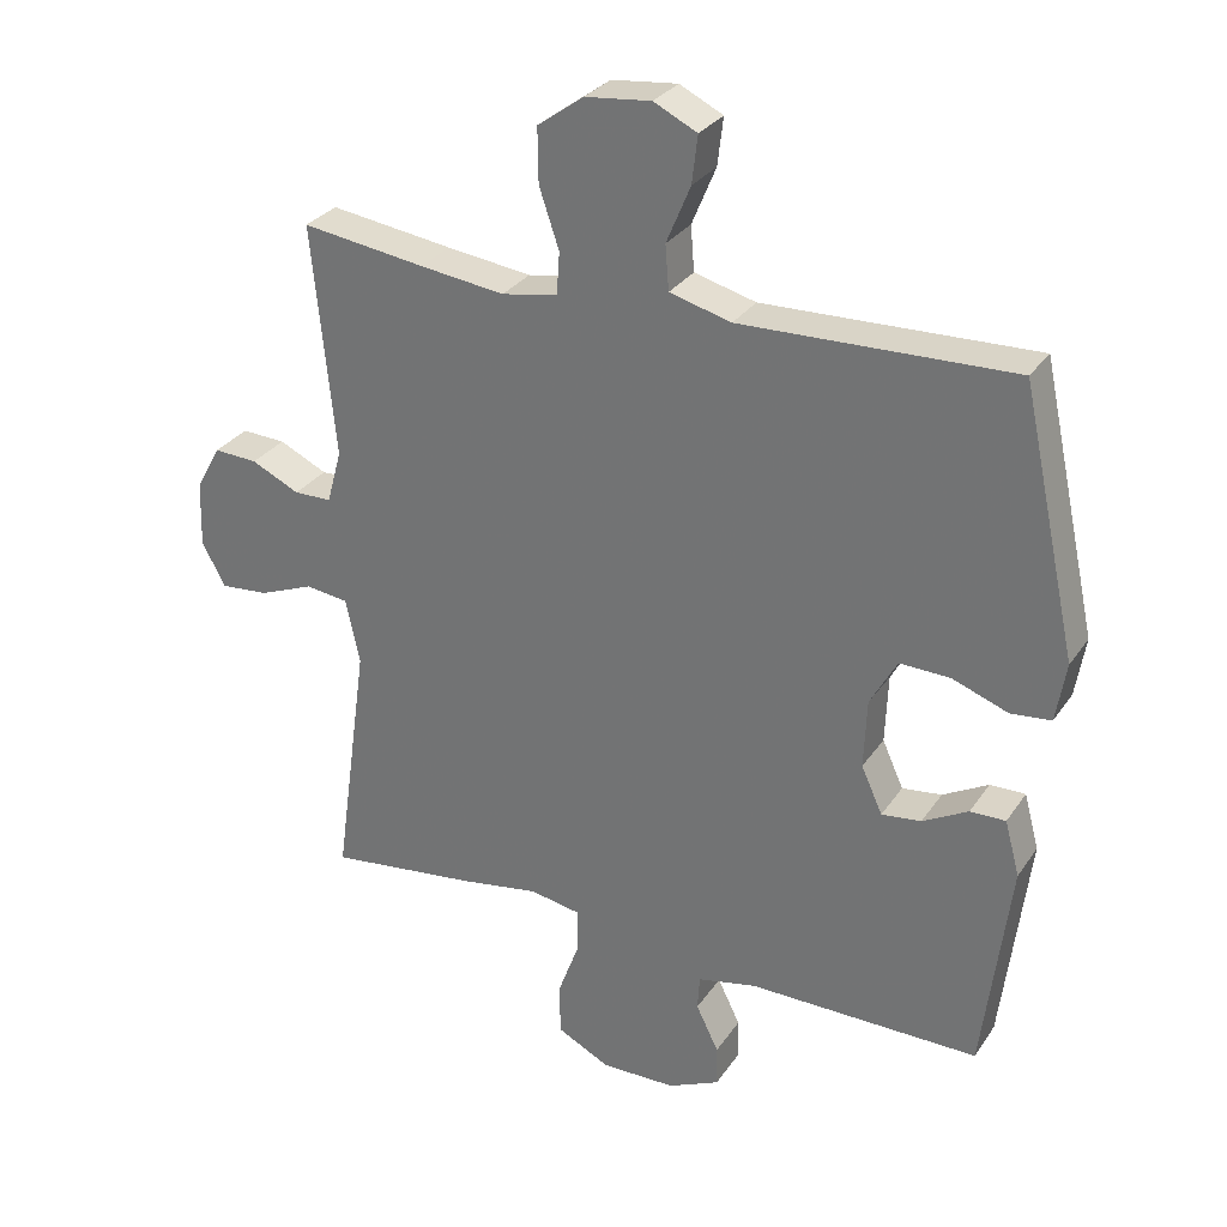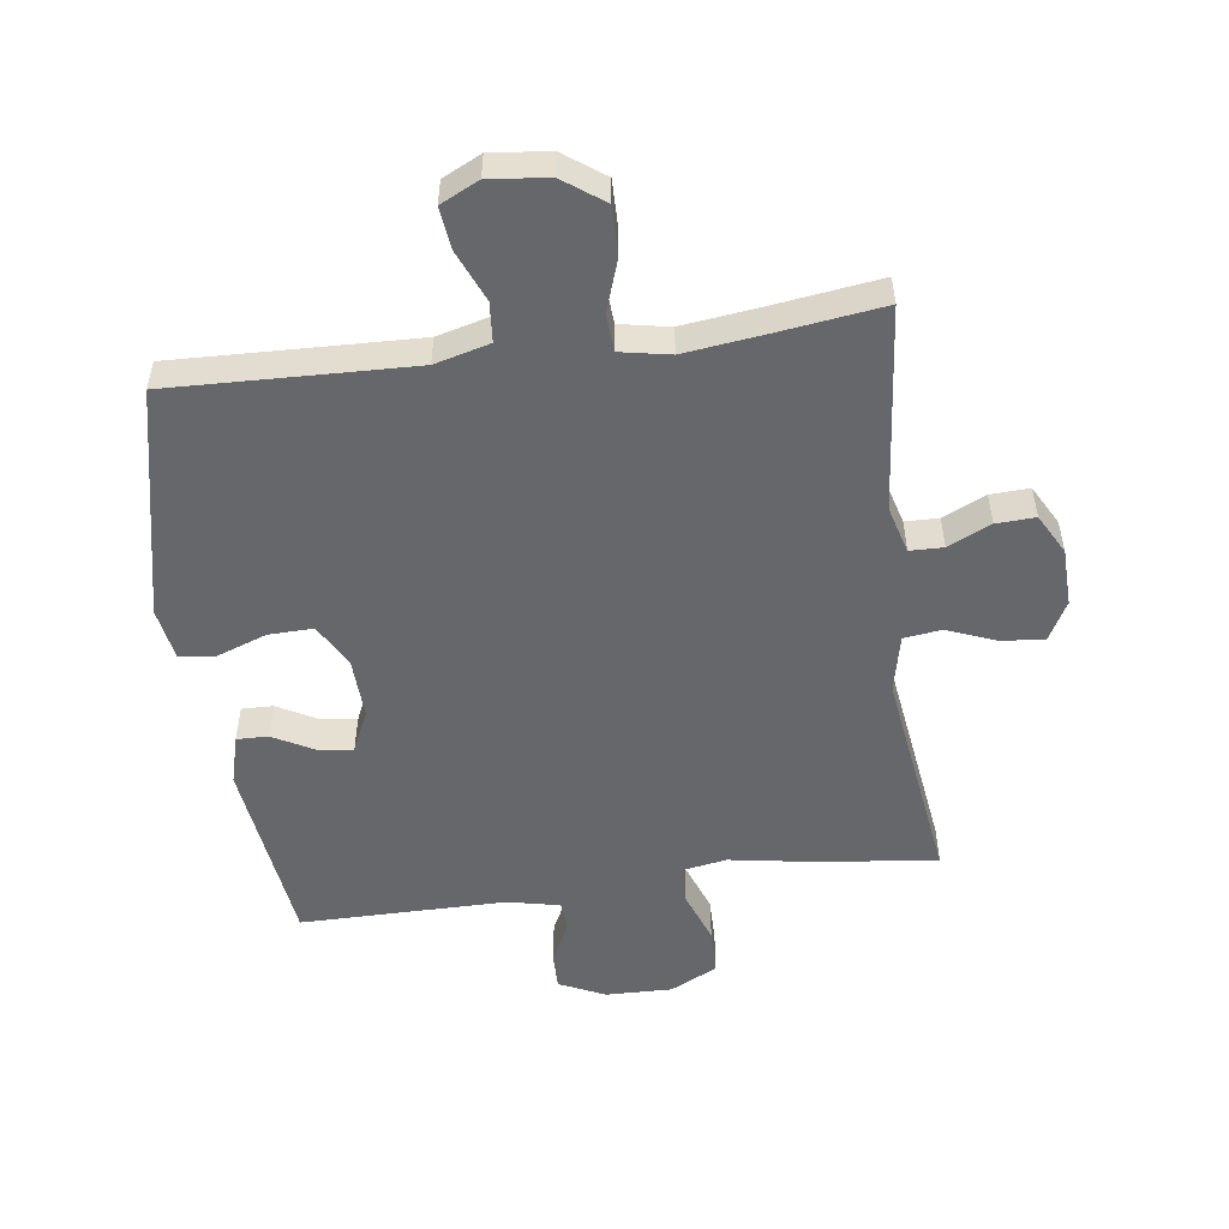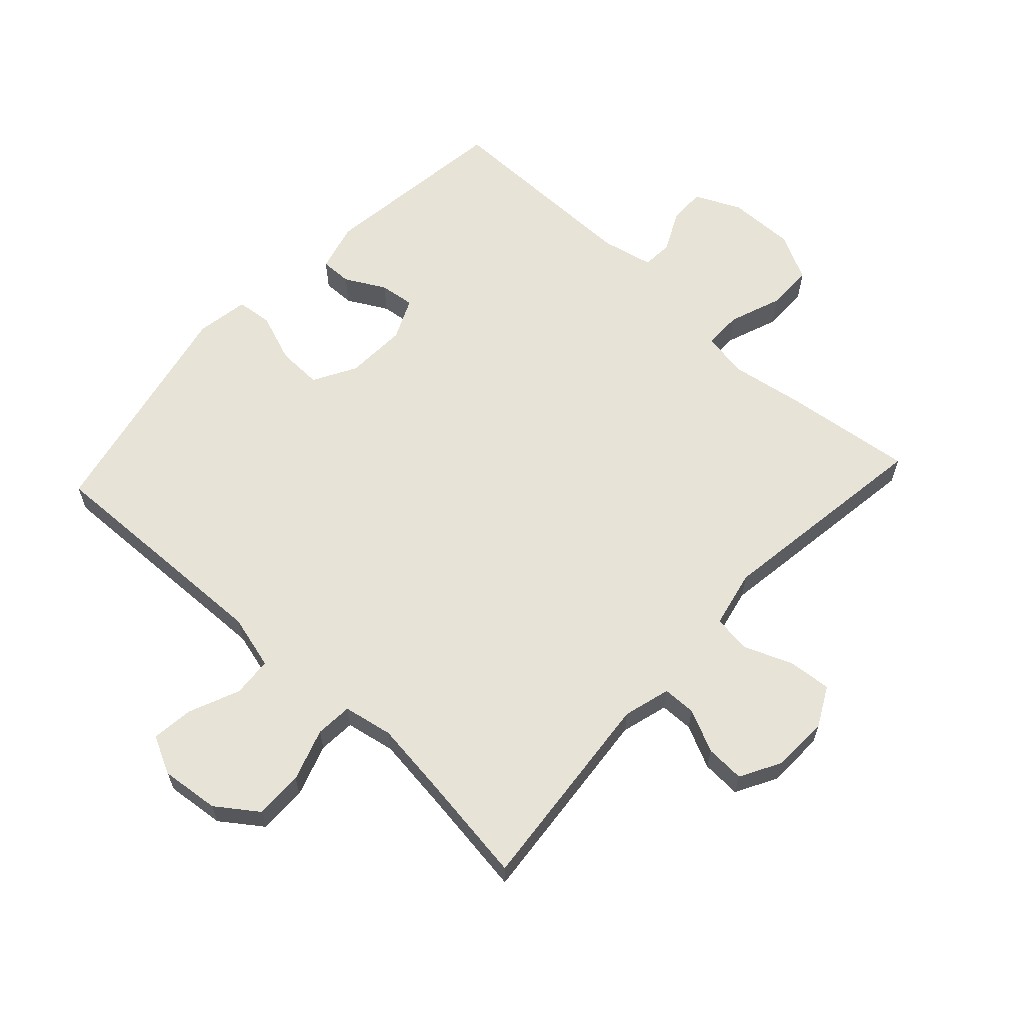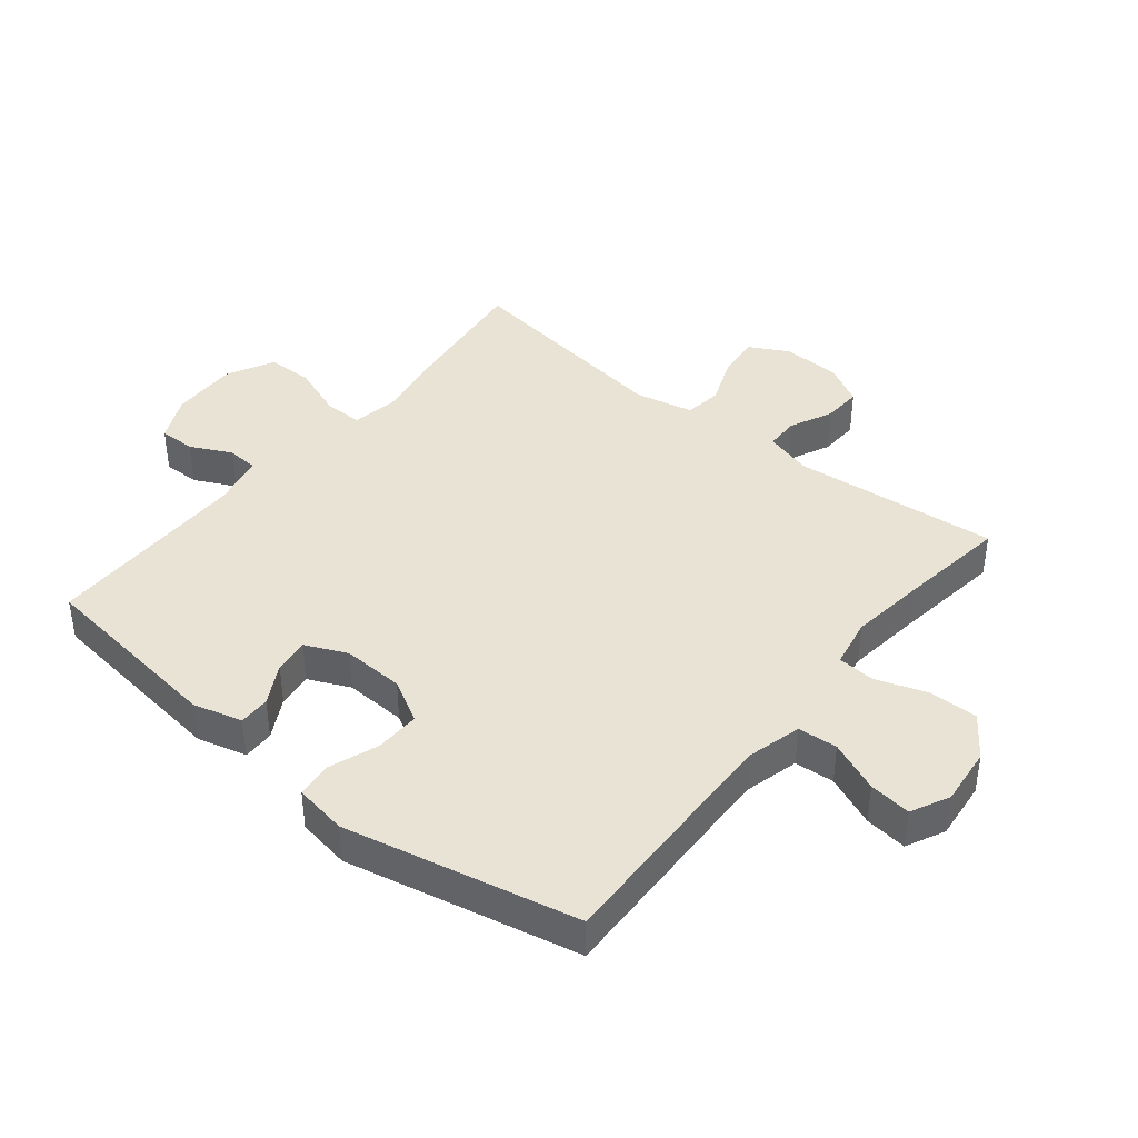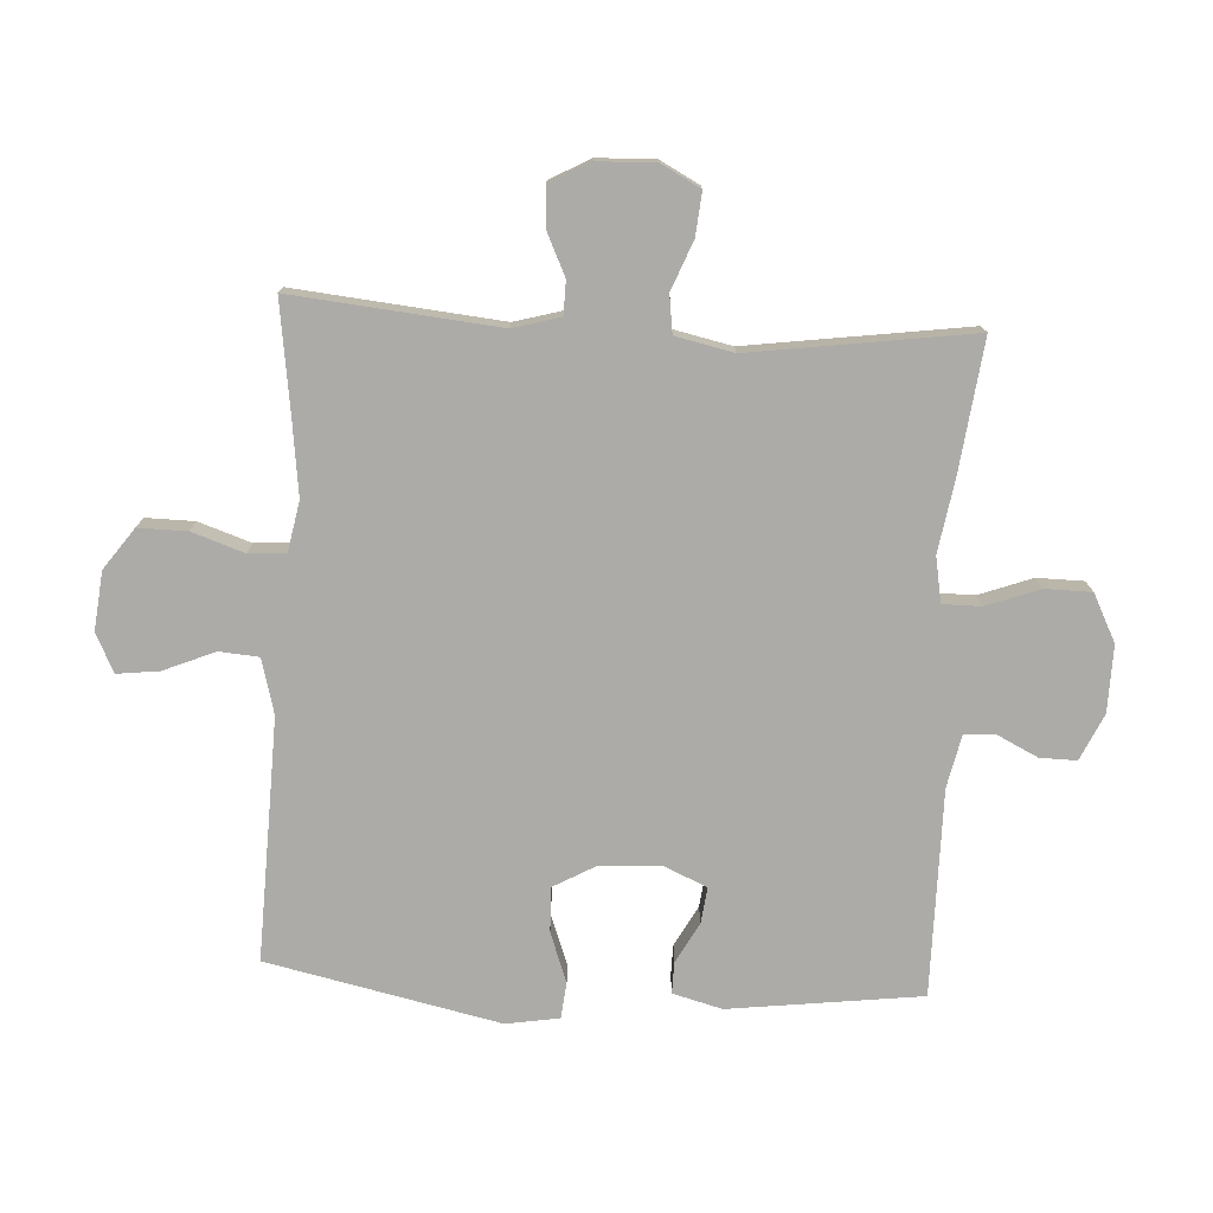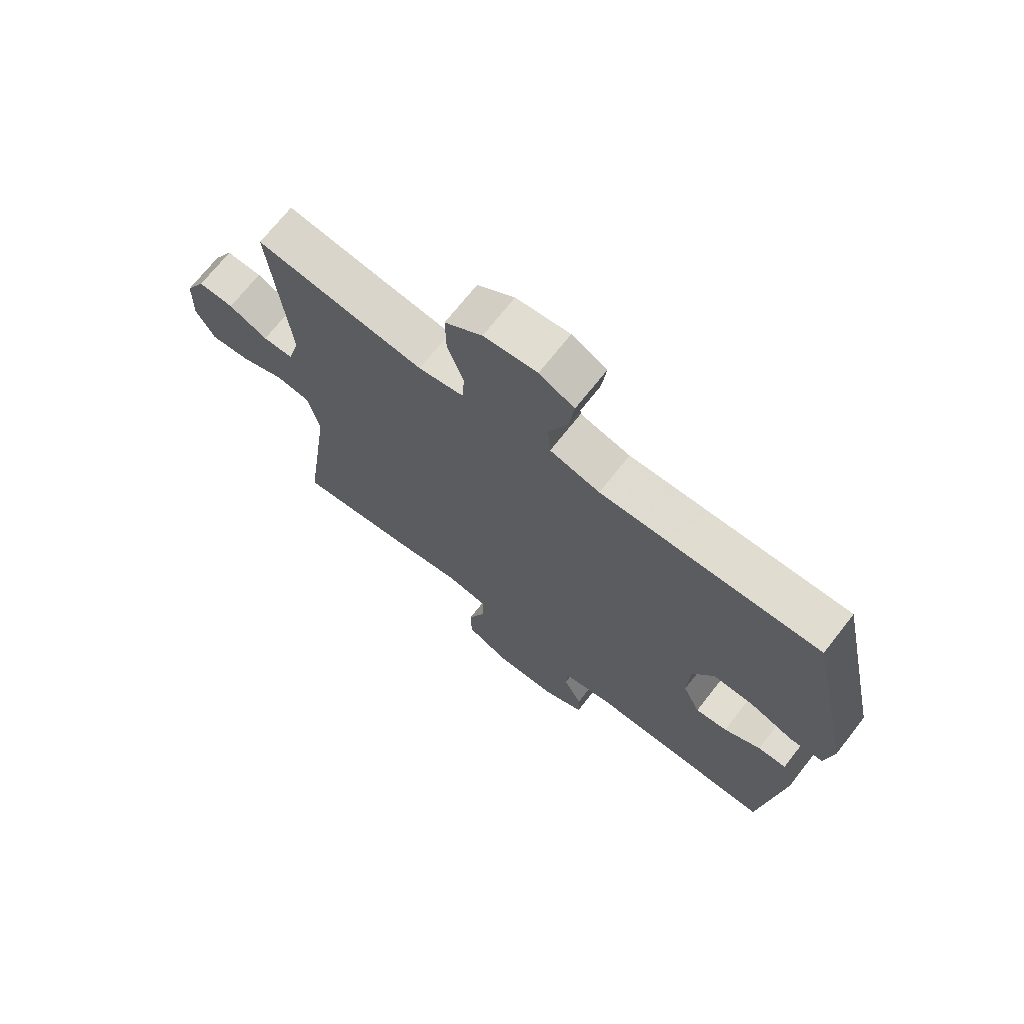
<metadata>
{"format":"obj","ext":"obj","renderer":"f3d","projection":"perspective","resolution":1024,"background":"white","views":[{"elev":29.7,"azim":-152.2,"up":"+Z"},{"elev":-52.1,"azim":7.6,"up":"+Y"},{"elev":62.2,"azim":42.8,"up":"+Y"},{"elev":41.1,"azim":-51.0,"up":"+Y"},{"elev":-76.3,"azim":86.8,"up":"+Y"},{"elev":70.4,"azim":-141.9,"up":"+Z"}]}
</metadata>
<code>
v -0.5 0.07 0.5
v -0.25 0.07 0.492
v -0.117 0.07 0.488
v -0.03 0.07 0.511
v -0.025 0.07 0.574
v -0.059 0.07 0.655
v -0.067 0.07 0.722
v -0.006 0.07 0.752
v 0.087 0.07 0.742
v 0.152 0.07 0.695
v 0.151 0.07 0.618
v 0.123 0.07 0.535
v 0.127 0.07 0.476
v 0.206 0.07 0.461
v 0.326 0.07 0.476
v 0.5 0.07 0.5
v 0.468 0.07 0.173
v 0.489 0.07 0.098
v 0.542 0.07 0.097
v 0.61 0.07 0.129
v 0.672 0.07 0.132
v 0.707 0.07 0.068
v 0.71 0.07 -0.024
v 0.677 0.07 -0.086
v 0.609 0.07 -0.08
v 0.531 0.07 -0.049
v 0.471 0.07 -0.057
v 0.451 0.07 -0.149
v 0.5 0.07 -0.5
v 0.291 0.07 -0.474
v 0.176 0.07 -0.455
v 0.104 0.07 -0.468
v 0.104 0.07 -0.529
v 0.135 0.07 -0.613
v 0.134 0.07 -0.687
v 0.059 0.07 -0.725
v -0.047 0.07 -0.723
v -0.12 0.07 -0.689
v -0.119 0.07 -0.631
v -0.087 0.07 -0.566
v -0.09 0.07 -0.517
v -0.173 0.07 -0.499
v -0.5 0.07 -0.5
v -0.538 0.07 -0.195
v -0.517 0.07 -0.117
v -0.467 0.07 -0.118
v -0.403 0.07 -0.153
v -0.347 0.07 -0.16
v -0.317 0.07 -0.094
v -0.321 0.07 0.004
v -0.359 0.07 0.072
v -0.43 0.07 0.07
v -0.509 0.07 0.041
v -0.566 0.07 0.047
v -0.58 0.07 0.131
v -0.5 0 0.5
v -0.25 0 0.492
v -0.117 0 0.488
v -0.03 0 0.511
v -0.025 0 0.574
v -0.059 0 0.655
v -0.067 0 0.722
v -0.006 0 0.752
v 0.087 0 0.742
v 0.152 0 0.695
v 0.151 0 0.618
v 0.123 0 0.535
v 0.127 0 0.476
v 0.206 0 0.461
v 0.326 0 0.476
v 0.5 0 0.5
v 0.468 0 0.173
v 0.489 0 0.098
v 0.542 0 0.097
v 0.61 0 0.129
v 0.672 0 0.132
v 0.707 0 0.068
v 0.71 0 -0.024
v 0.677 0 -0.086
v 0.609 0 -0.08
v 0.531 0 -0.049
v 0.471 0 -0.057
v 0.451 0 -0.149
v 0.5 0 -0.5
v 0.291 0 -0.474
v 0.176 0 -0.455
v 0.104 0 -0.468
v 0.104 0 -0.529
v 0.135 0 -0.613
v 0.134 0 -0.687
v 0.059 0 -0.725
v -0.047 0 -0.723
v -0.12 0 -0.689
v -0.119 0 -0.631
v -0.087 0 -0.566
v -0.09 0 -0.517
v -0.173 0 -0.499
v -0.5 0 -0.5
v -0.538 0 -0.195
v -0.517 0 -0.117
v -0.467 0 -0.118
v -0.403 0 -0.153
v -0.347 0 -0.16
v -0.317 0 -0.094
v -0.321 0 0.004
v -0.359 0 0.072
v -0.43 0 0.07
v -0.509 0 0.041
v -0.566 0 0.047
v -0.58 0 0.131
f 52 53 54 55
f 51 52 55 1
f 50 51 1 2
f 49 50 2 3
f 44 45 46 47
f 42 43 44 47
f 41 42 47 48
f 37 38 39 40
f 37 40 41
f 36 37 41
f 33 34 35 36
f 32 33 36 41
f 28 29 30 31
f 27 28 31 32
f 23 24 25 26
f 23 26 27
f 22 23 27
f 19 20 21 22
f 18 19 22 27
f 17 18 27 32
f 15 16 17 32
f 9 10 11 12
f 9 12 13
f 8 9 13
f 5 6 7 8
f 4 5 8 13
f 49 3 4 13
f 48 49 13 14
f 32 41 48
f 14 15 32 48
f 110 109 108 107
f 56 110 107 106
f 57 56 106 105
f 58 57 105 104
f 102 101 100 99
f 102 99 98 97
f 103 102 97 96
f 95 94 93 92
f 96 95 92
f 96 92 91
f 91 90 89 88
f 96 91 88 87
f 86 85 84 83
f 87 86 83 82
f 81 80 79 78
f 82 81 78
f 82 78 77
f 77 76 75 74
f 82 77 74 73
f 87 82 73 72
f 87 72 71 70
f 67 66 65 64
f 68 67 64
f 68 64 63
f 63 62 61 60
f 68 63 60 59
f 68 59 58 104
f 69 68 104 103
f 103 96 87
f 103 87 70 69
f 1 56 57 2
f 2 57 58 3
f 3 58 59 4
f 4 59 60 5
f 5 60 61 6
f 6 61 62 7
f 7 62 63 8
f 8 63 64 9
f 9 64 65 10
f 10 65 66 11
f 11 66 67 12
f 12 67 68 13
f 13 68 69 14
f 14 69 70 15
f 15 70 71 16
f 16 71 72 17
f 17 72 73 18
f 18 73 74 19
f 19 74 75 20
f 20 75 76 21
f 21 76 77 22
f 22 77 78 23
f 23 78 79 24
f 24 79 80 25
f 25 80 81 26
f 26 81 82 27
f 27 82 83 28
f 28 83 84 29
f 29 84 85 30
f 30 85 86 31
f 31 86 87 32
f 32 87 88 33
f 33 88 89 34
f 34 89 90 35
f 35 90 91 36
f 36 91 92 37
f 37 92 93 38
f 38 93 94 39
f 39 94 95 40
f 40 95 96 41
f 41 96 97 42
f 42 97 98 43
f 43 98 99 44
f 44 99 100 45
f 45 100 101 46
f 46 101 102 47
f 47 102 103 48
f 48 103 104 49
f 49 104 105 50
f 50 105 106 51
f 51 106 107 52
f 52 107 108 53
f 53 108 109 54
f 54 109 110 55
f 55 110 56 1

</code>
